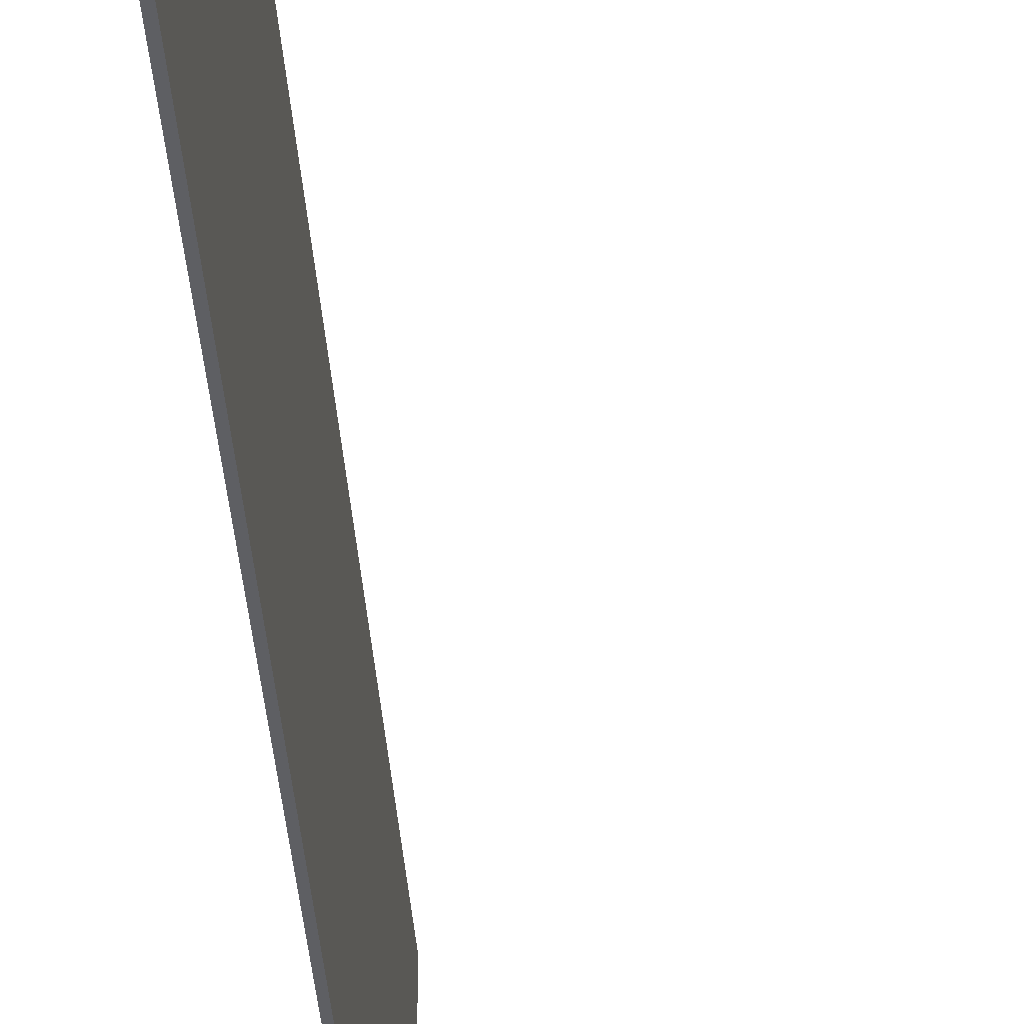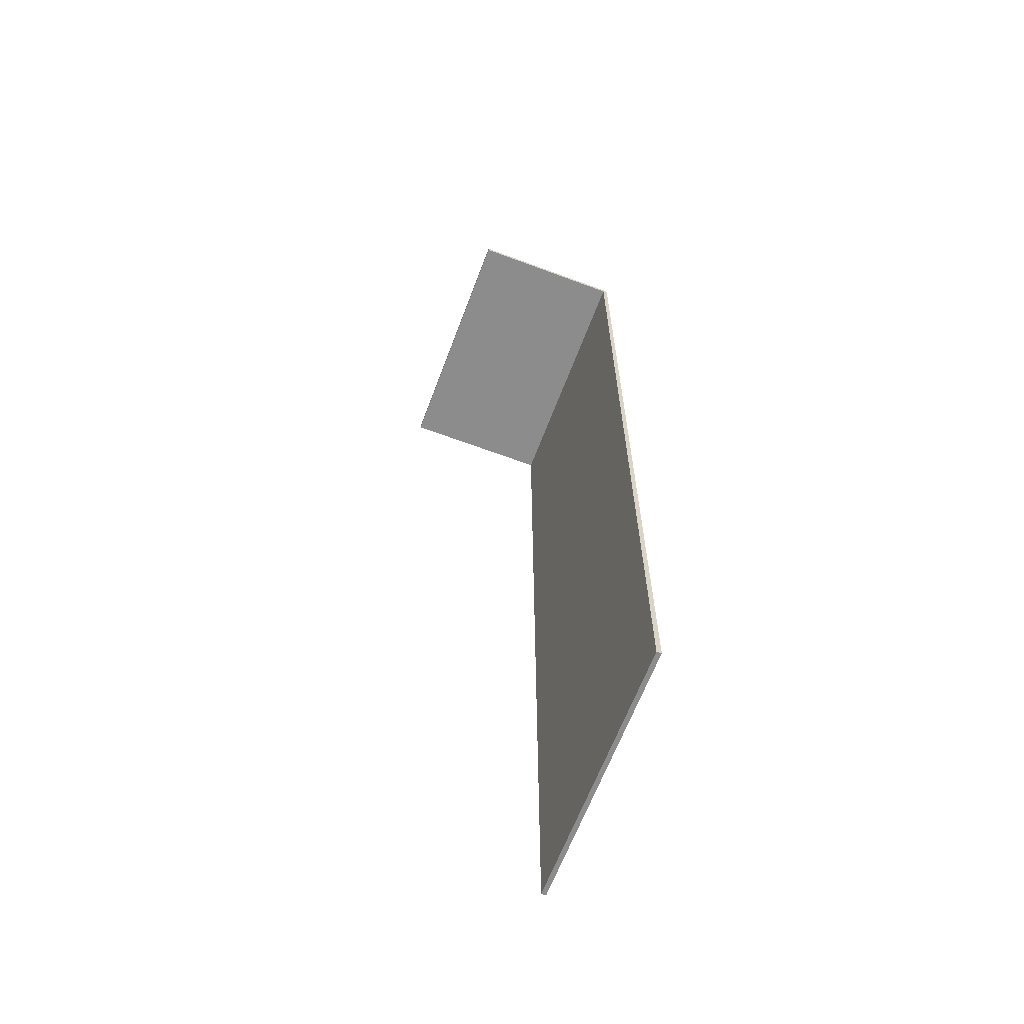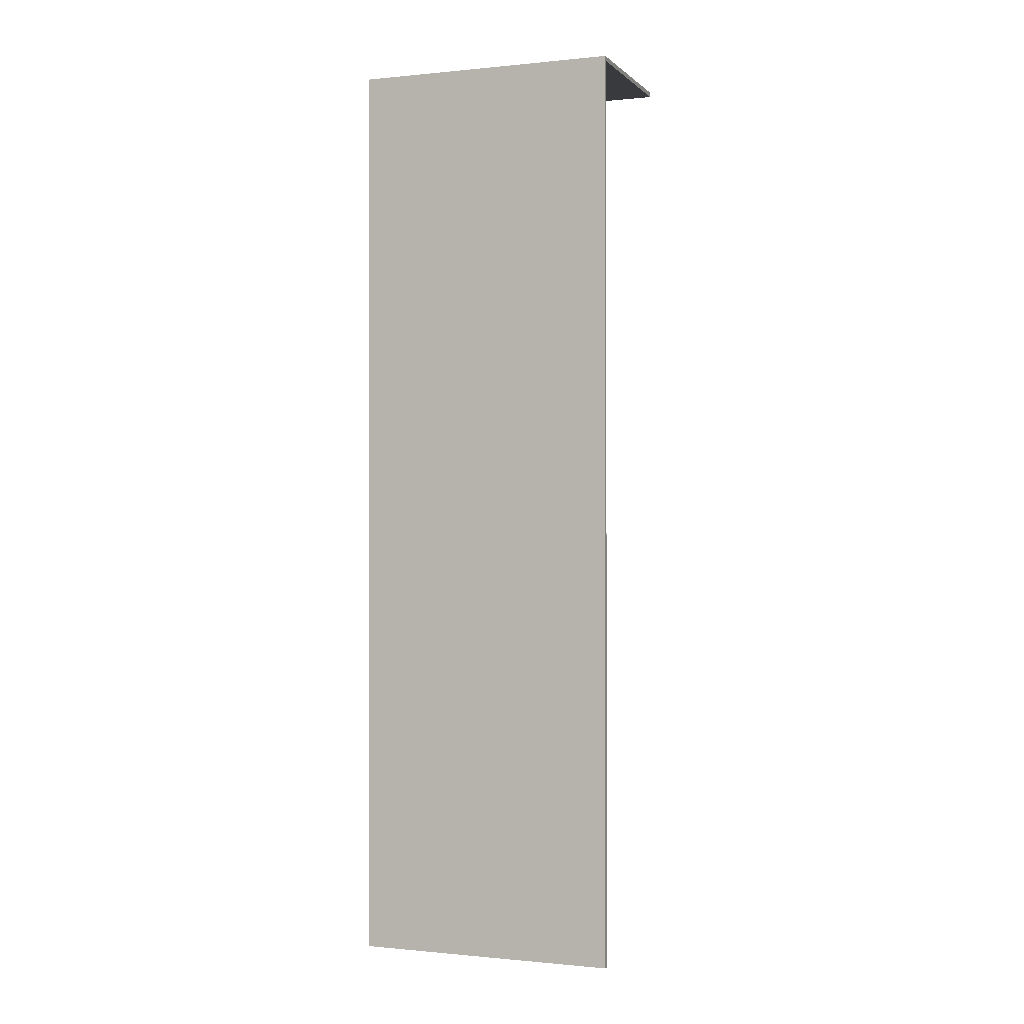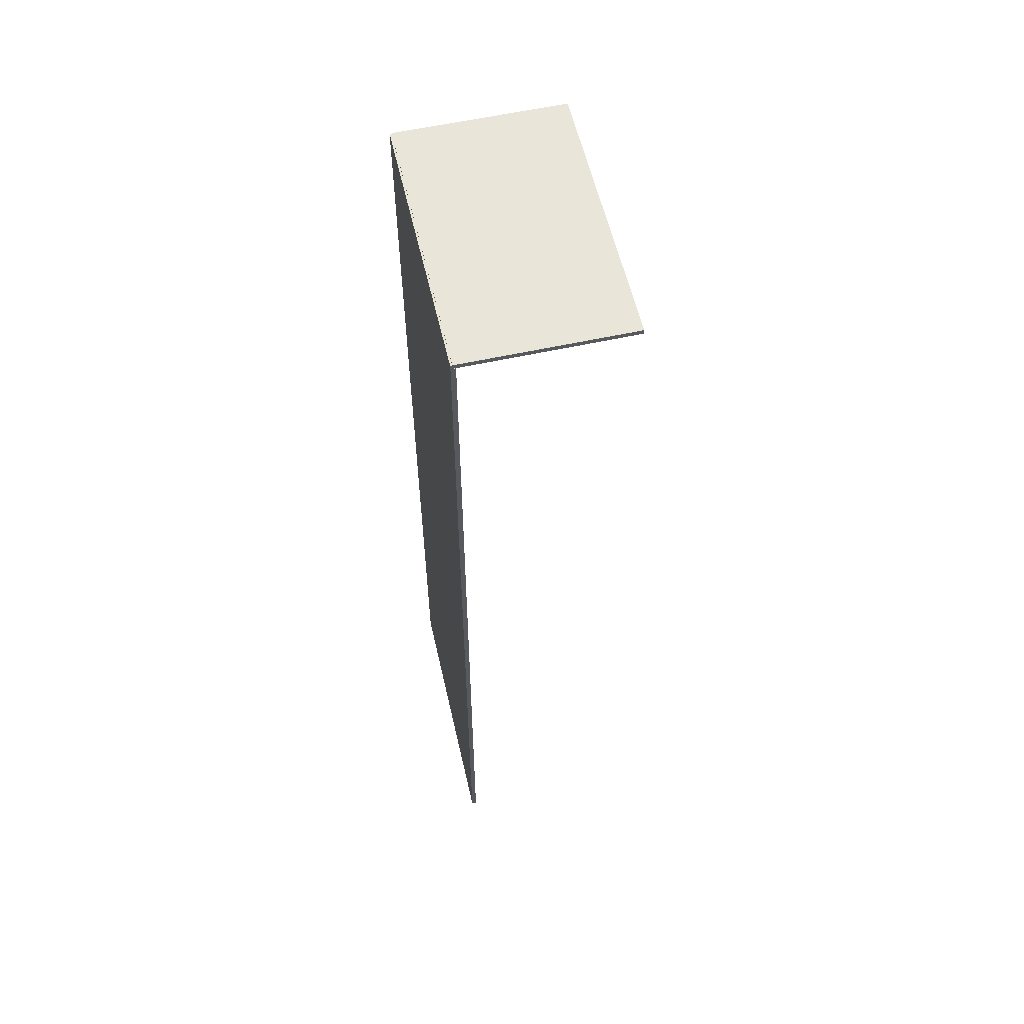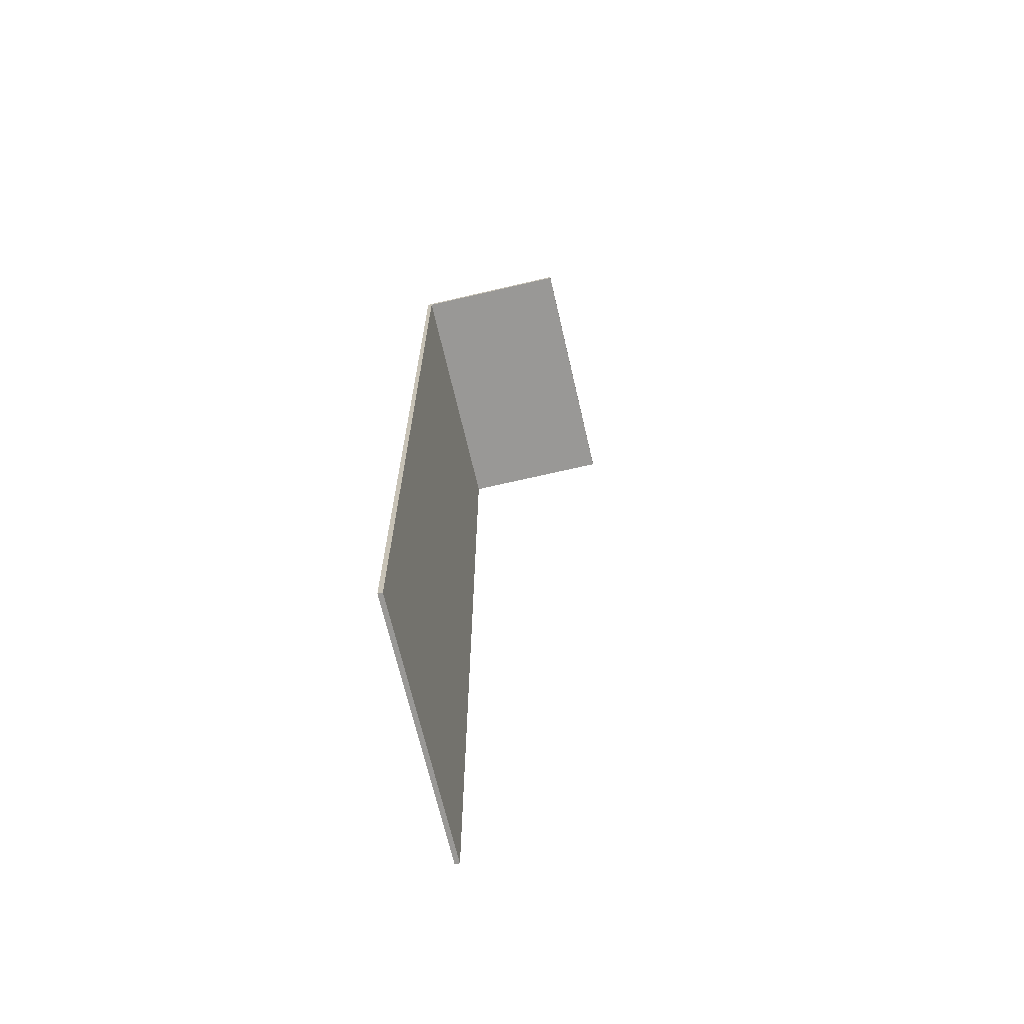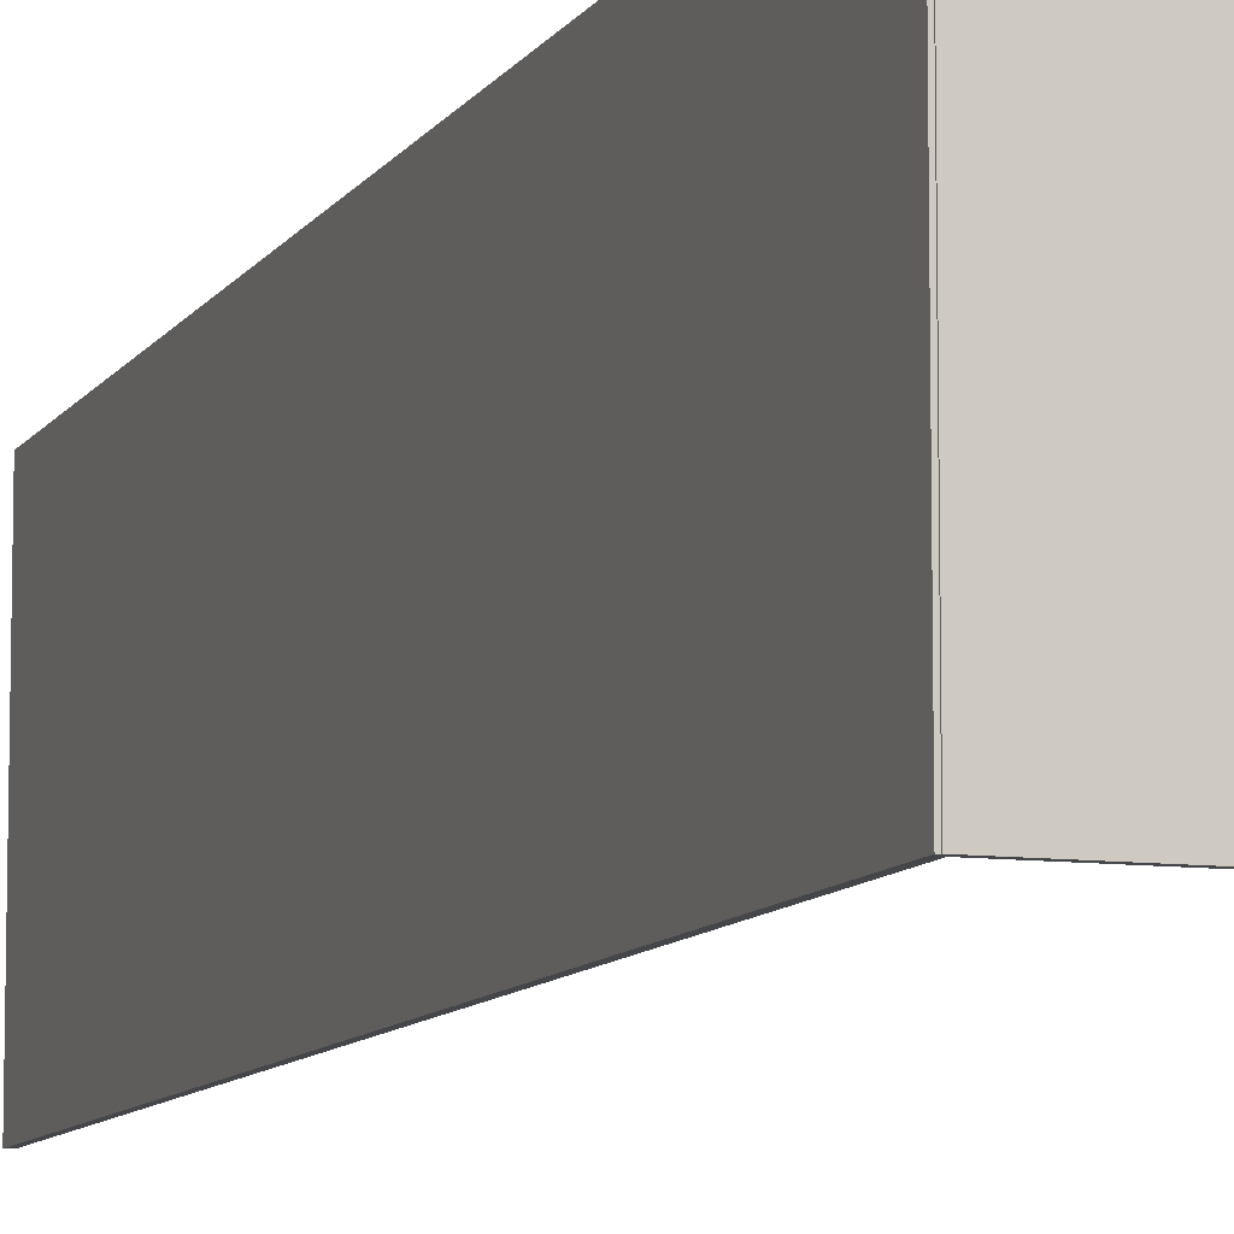
<metadata>
{"format":"obj","ext":"obj","renderer":"f3d","projection":"perspective","resolution":1024,"background":"white","views":[{"elev":-40.5,"azim":4.2,"up":"+Y"},{"elev":-64.2,"azim":159.4,"up":"+Z"},{"elev":-0.4,"azim":-69.2,"up":"+Z"},{"elev":58.2,"azim":-12.9,"up":"+Z"},{"elev":-68.6,"azim":13.1,"up":"+Z"},{"elev":-9.4,"azim":-19.0,"up":"+Y"}]}
</metadata>
<code>
o Cube.000_Cube.002
v 1.406 0.08361 4.851
v 3.226 0.08361 4.851
v 3.226 3.052 4.851
v 1.406 3.052 4.851
v 3.226 0.08361 4.904
v 3.226 3.052 4.904
v 1.406 0.08361 4.904
v 1.406 3.052 4.904
f 1 4 3 2
f 2 3 6 5
f 5 6 8 7
f 7 8 4 1
f 2 5 7 1
f 6 3 4 8
o Cube.001
v 1.439 0.08361 4.896
v 1.439 0.08361 -5.502
v 1.439 3.052 -5.502
v 1.439 3.052 4.896
v 1.386 0.08361 -5.502
v 1.386 3.052 -5.502
v 1.386 0.08361 4.896
v 1.386 3.052 4.896
f 9 10 11 12
f 10 13 14 11
f 13 15 16 14
f 15 9 12 16
f 10 9 15 13
f 14 16 12 11

</code>
